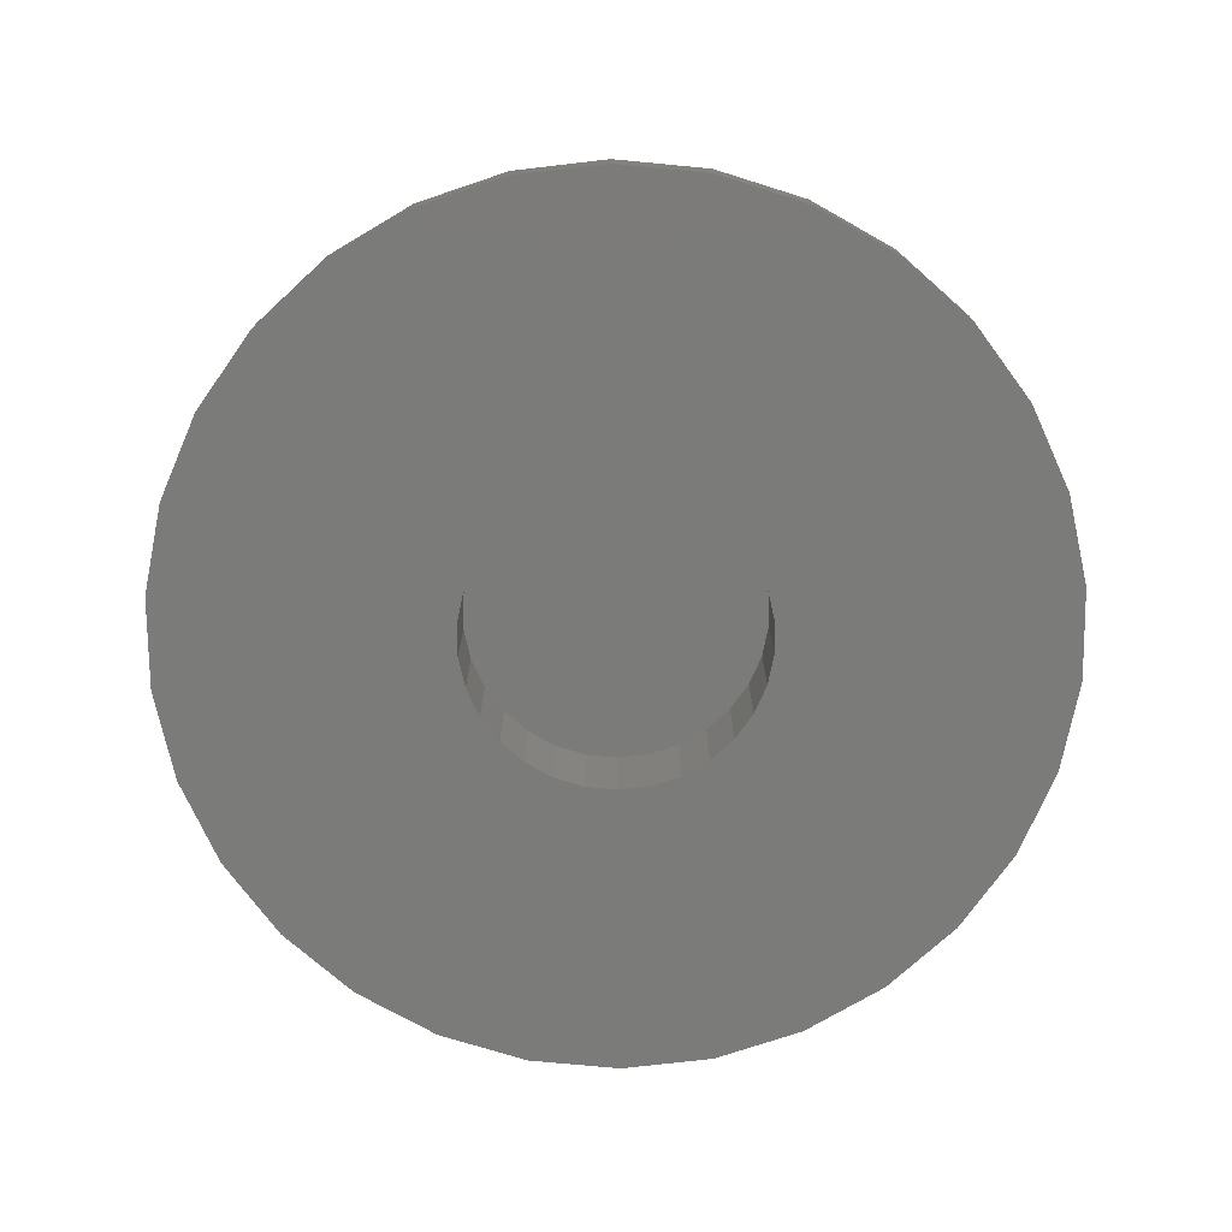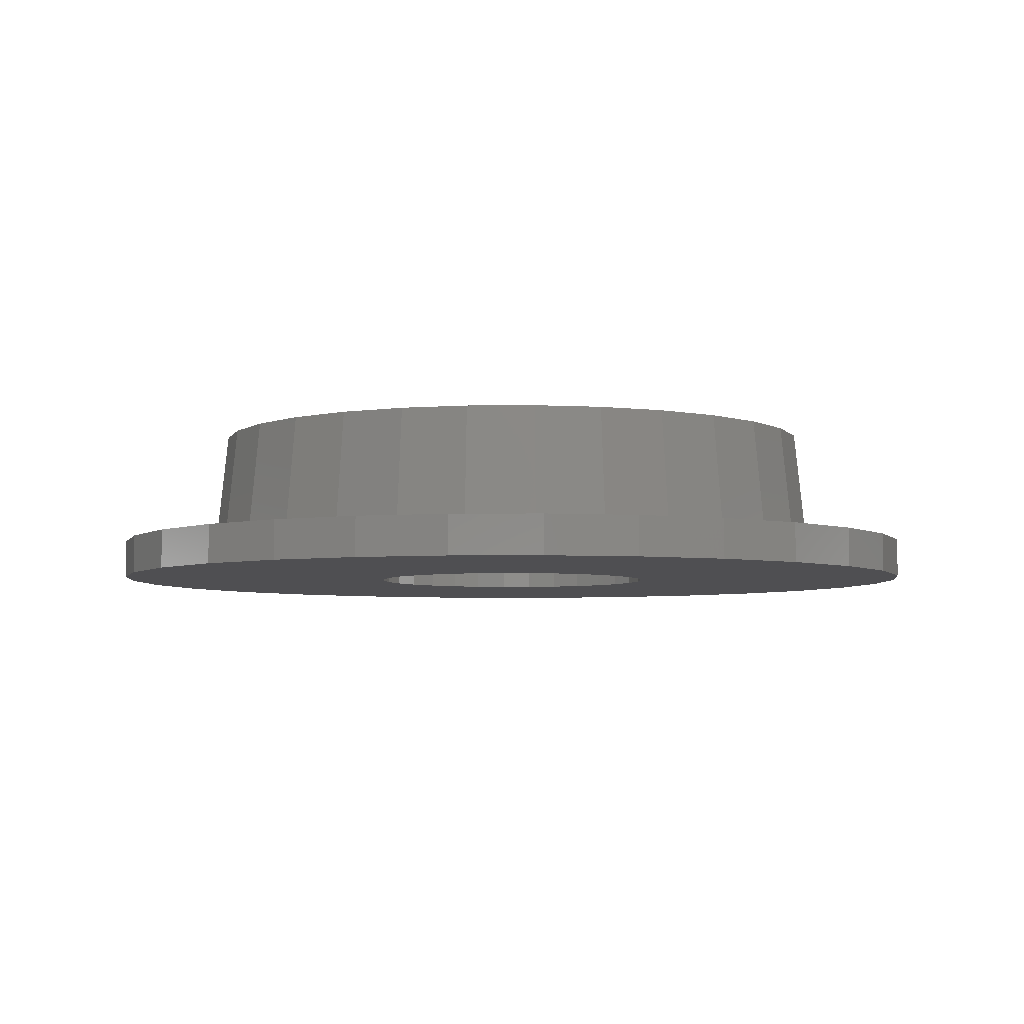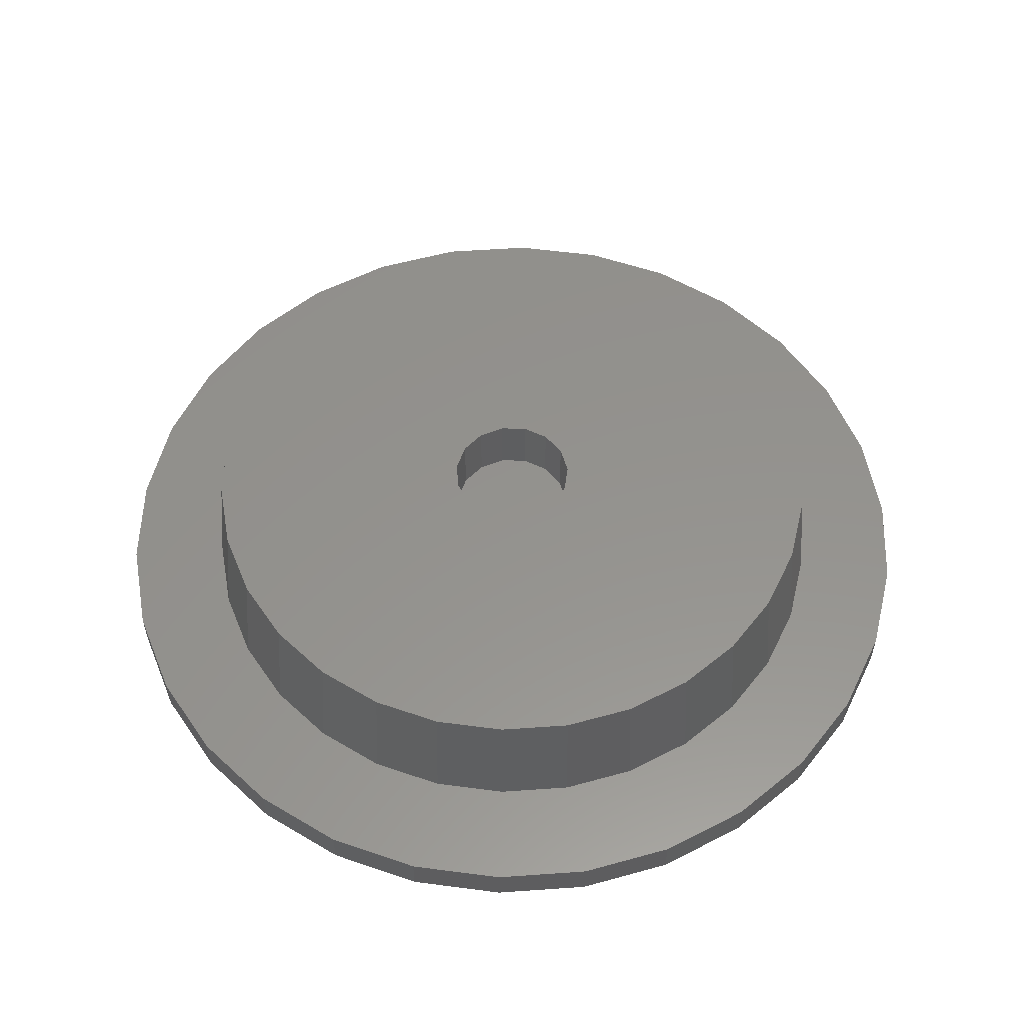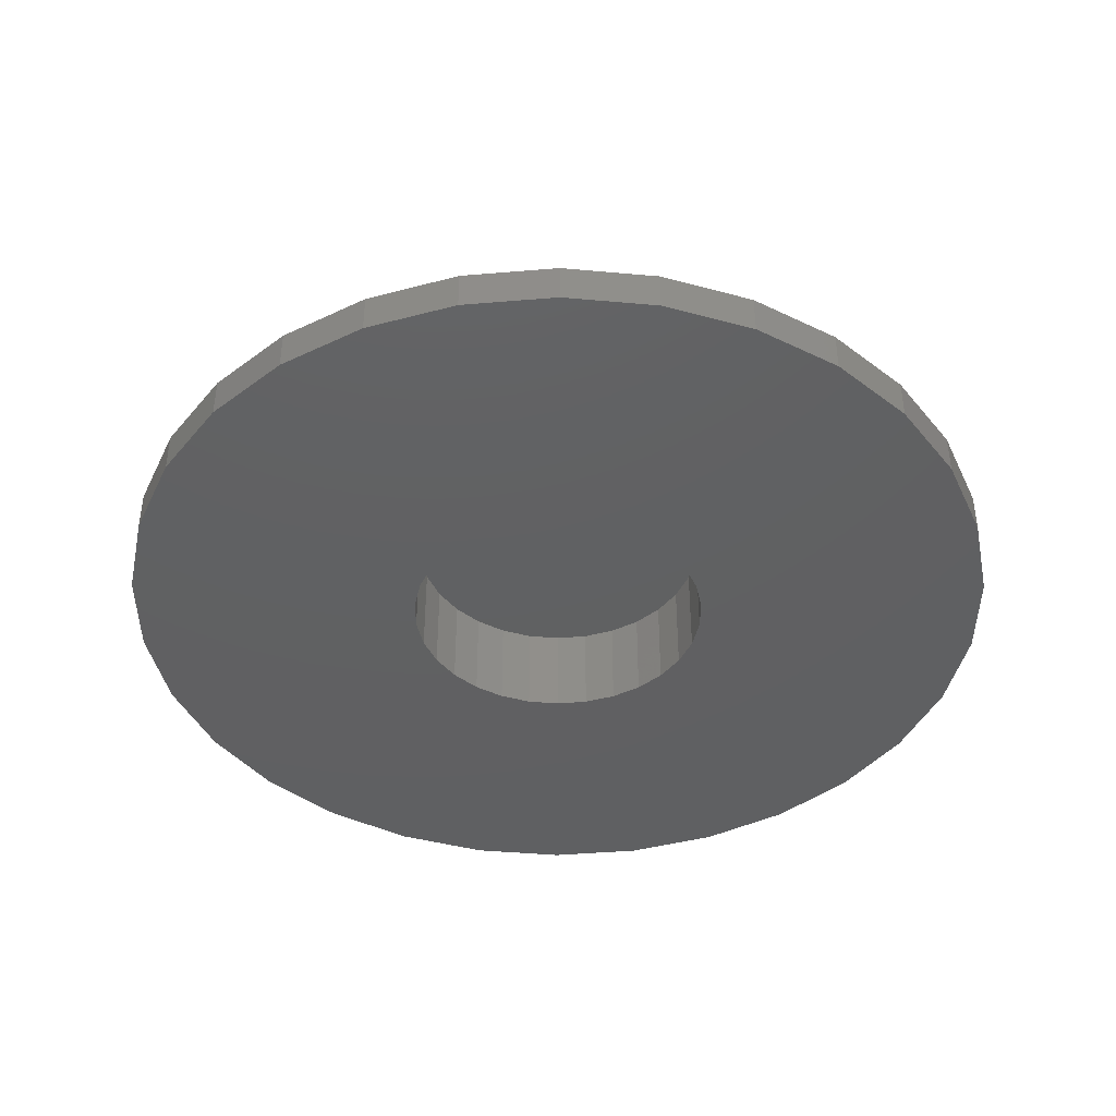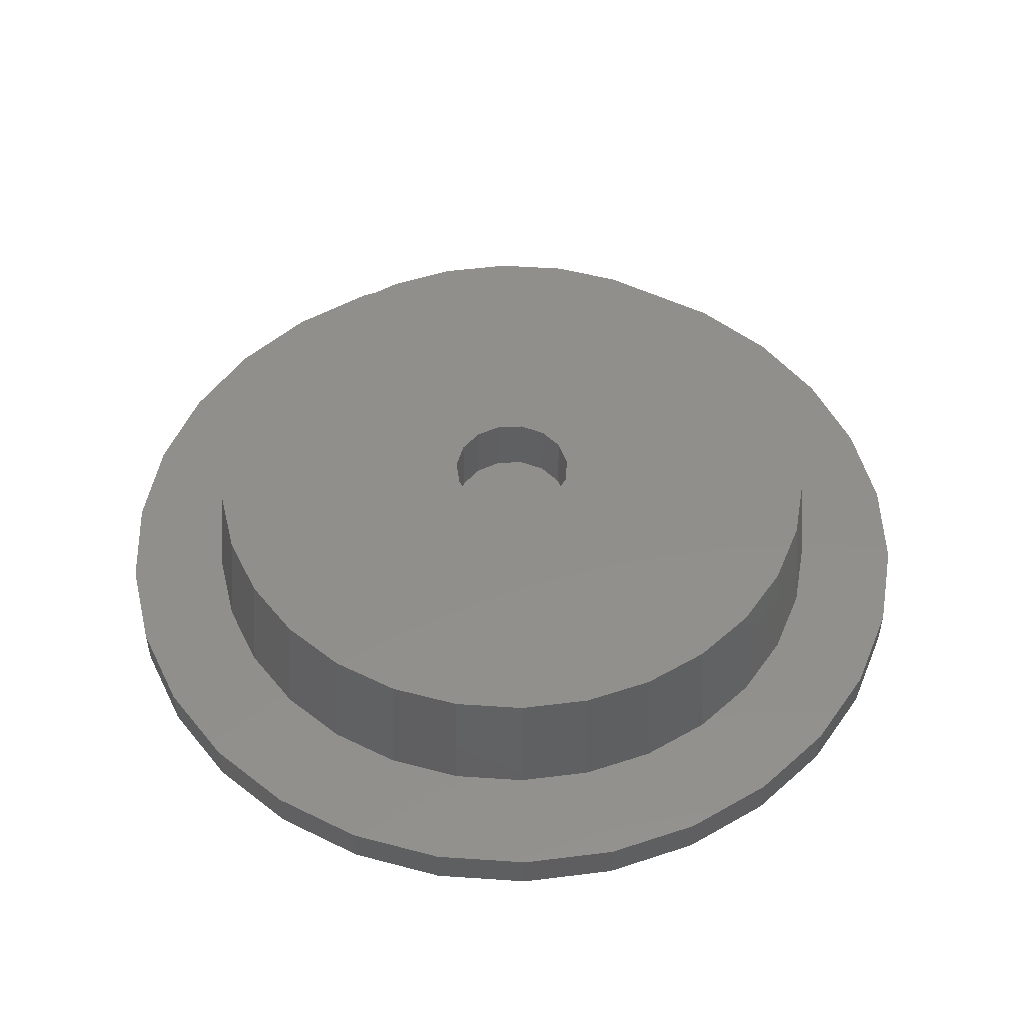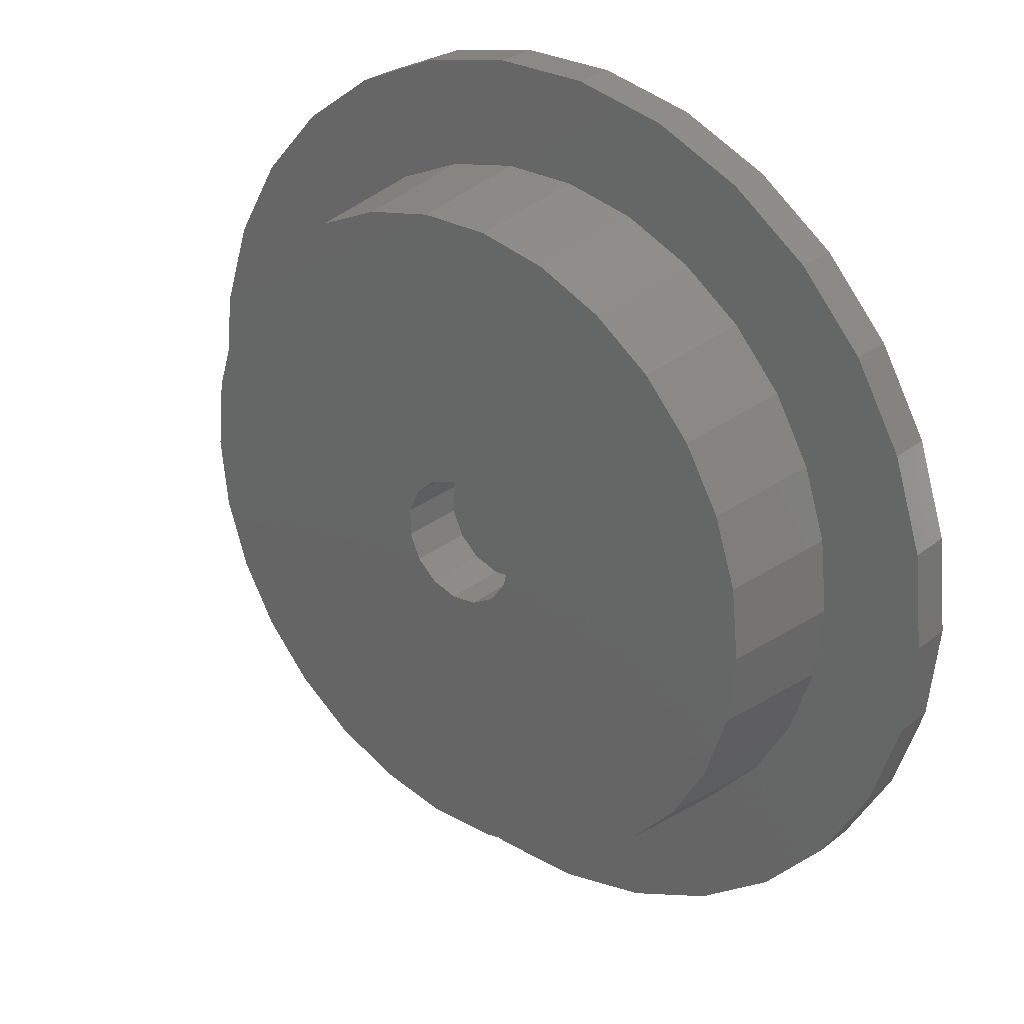
<metadata>
{"format":"stl","ext":"stl","renderer":"f3d","projection":"perspective","resolution":1024,"background":"white","views":[{"elev":-74.0,"azim":102.6,"up":"+Z"},{"elev":-5.0,"azim":170.0,"up":"+Z"},{"elev":56.0,"azim":43.8,"up":"+Z"},{"elev":-41.8,"azim":17.8,"up":"+Z"},{"elev":50.6,"azim":-79.8,"up":"+Z"},{"elev":28.4,"azim":40.4,"up":"+Y"}]}
</metadata>
<code>
# stl→obj: 238 verts, 472 faces
v -33.19 0 0
v -32.46 6.9 0
v -32.46 -6.9 0
v -30.32 13.5 0
v -26.85 19.51 0
v -22.21 24.66 0
v -16.59 28.74 0
v -10.25 31.56 0
v -3.469 33 0
v 3.469 33 0
v 10.25 31.56 0
v 16.59 28.74 0
v -1.176 11.19 0
v 22.21 24.66 0
v 3.476 10.7 0
v 26.85 19.51 0
v 9.101 6.613 0
v 30.32 13.5 0
v 11 2.339 0
v 32.46 6.9 0
v 11.25 0 0
v 33.19 0 0
v 10.28 -4.576 0
v 32.46 -6.9 0
v 5.625 -9.743 0
v 30.32 -13.5 0
v 1.176 -11.19 0
v 26.85 -19.51 0
v 22.21 -24.66 0
v 16.59 -28.74 0
v 10.25 -31.56 0
v 3.469 -33 0
v -3.469 -33 0
v -10.25 -31.56 0
v -16.59 -28.74 0
v -22.21 -24.66 0
v -26.85 -19.51 0
v -30.32 -13.5 0
v 5.625 9.743 0
v -10.28 -4.576 0
v -11 -2.339 0
v -7.528 -8.36 0
v -9.101 -6.613 0
v -5.625 -9.743 0
v -1.176 -11.19 0
v -3.476 -10.7 0
v 3.476 -10.7 0
v 7.528 -8.36 0
v 9.101 -6.613 0
v 11 -2.339 0
v 10.28 4.576 0
v 7.528 8.36 0
v 1.176 11.19 0
v -3.476 10.7 0
v -9.101 6.613 0
v -7.528 8.36 0
v -5.625 9.743 0
v -10.28 4.576 0
v -11 2.339 0
v -11.25 0 0
v -33.19 0 3
v -32.46 6.9 3
v -32.46 -6.9 3
v -30.32 -13.5 3
v -26.85 -19.51 3
v -22.21 -24.66 3
v -16.59 -28.74 3
v -10.25 -31.56 3
v -3.469 -33 3
v 3.469 -33 3
v 10.25 -31.56 3
v 16.59 -28.74 3
v 22.21 -24.66 3
v 26.85 -19.51 3
v 30.32 -13.5 3
v 32.46 -6.9 3
v 33.19 0 3
v 32.46 6.9 3
v 30.32 13.5 3
v 26.85 19.51 3
v 22.21 24.66 3
v 16.59 28.74 3
v 10.25 31.56 3
v 3.469 33 3
v -3.469 33 3
v -10.25 31.56 3
v -16.59 28.74 3
v -22.21 24.66 3
v -26.85 19.51 3
v -30.32 13.5 3
v -11 2.339 7
v -11.25 0 7
v -11 -2.339 7
v -10.28 4.576 7
v -9.101 6.613 7
v -7.528 8.36 7
v -5.625 9.743 7
v -3.476 10.7 7
v -1.176 11.19 7
v 1.176 11.19 7
v 3.476 10.7 7
v 5.625 9.743 7
v 7.528 8.36 7
v 9.101 6.613 7
v 10.28 4.576 7
v 11 2.339 7
v 11.25 0 7
v 11 -2.339 7
v 10.28 -4.576 7
v 9.101 -6.613 7
v 7.528 -8.36 7
v 5.625 -9.743 7
v 3.476 -10.7 7
v 1.176 -11.19 7
v -1.176 -11.19 7
v -3.476 -10.7 7
v -5.625 -9.743 7
v -7.528 -8.36 7
v -9.101 -6.613 7
v -10.28 -4.576 7
v -23.41 -10.42 3
v -23.81 -9.195 3
v -2.678 -25.48 3
v -3.94 -25.21 3
v -24.66 6.554 3
v -23.41 10.42 3
v 25.49 -1.283 3
v 25.06 -5.327 3
v 12.81 22.19 3
v 13.86 21.43 3
v -2.678 25.48 3
v 2.678 25.48 3
v -9.096 -23.84 3
v -12.81 -22.19 3
v -18.01 -18.08 3
v -20.73 -15.06 3
v 23.41 -10.42 3
v 22.76 -11.54 3
v 11.63 -22.71 3
v 7.918 -24.37 3
v 18.01 18.08 3
v 20.73 15.06 3
v -22.76 11.54 3
v -20.73 15.06 3
v 23.81 9.195 3
v 25.06 5.327 3
v 3.94 25.21 3
v 7.918 24.37 3
v -19.87 16.02 3
v -12.81 22.19 3
v -11.63 22.71 3
v -17.14 19.04 3
v -7.918 24.37 3
v -16.1 19.8 3
v -6.656 24.64 3
v 9.096 23.84 3
v 17.14 19.04 3
v 21.37 13.94 3
v 23.41 10.42 3
v 25.2 4.044 3
v 25.62 0 3
v -25.06 5.327 3
v 24.66 -6.554 3
v 20.73 -15.06 3
v 19.87 -16.02 3
v 17.14 -19.04 3
v 16.1 -19.8 3
v 12.81 -22.19 3
v 6.656 -24.64 3
v 2.678 -25.48 3
v -25.62 0 3
v -25.49 1.283 3
v -7.918 -24.37 3
v -13.86 -21.43 3
v -17.14 -19.04 3
v -25.06 -5.327 3
v -25.2 -4.044 3
v -21.37 -13.94 3
v -24.68 0 12
v -24.15 5.132 12
v -24.15 -5.132 12
v -22.55 -10.04 12
v -19.97 -14.51 12
v -16.52 -18.34 12
v -12.34 -21.38 12
v -7.628 -23.48 12
v -2.58 -24.55 12
v 2.58 -24.55 12
v 7.628 -23.48 12
v 12.34 -21.38 12
v 16.52 -18.34 12
v 19.97 -14.51 12
v 22.55 -10.04 12
v 24.15 -5.132 12
v 24.68 0 12
v 24.15 5.132 12
v 22.55 10.04 12
v 19.97 14.51 12
v 16.52 18.34 12
v 12.34 21.38 12
v 7.628 23.48 12
v 2.58 24.55 12
v -2.58 24.55 12
v -7.628 23.48 12
v -12.34 21.38 12
v -16.52 18.34 12
v -19.97 14.51 12
v -22.55 10.04 12
v -2.375 -4.114 12
v 4.339 1.932 12
v 4.75 0 12
v -3.843 -2.792 12
v 3.178 3.53 12
v 4.339 -1.932 12
v 3.178 -3.53 12
v -3.843 2.792 12
v -4.646 0.9876 12
v 1.468 4.518 12
v -0.4965 4.724 12
v -2.375 4.114 12
v 1.468 -4.518 12
v -0.4965 -4.724 12
v -4.646 -0.9876 12
v -4.646 0.9876 7.25
v -4.646 -0.9876 7.25
v -3.843 -2.792 7.25
v -2.375 -4.114 7.25
v -0.4965 -4.724 7.25
v 1.468 -4.518 7.25
v 3.178 -3.53 7.25
v 4.339 -1.932 7.25
v 4.75 0 7.25
v 4.339 1.932 7.25
v 3.178 3.53 7.25
v 1.468 4.518 7.25
v -0.4965 4.724 7.25
v -2.375 4.114 7.25
v -3.843 2.792 7.25
f 1 2 3
f 3 2 4
f 3 4 5
f 3 5 6
f 3 6 7
f 3 7 8
f 3 8 9
f 3 9 10
f 3 10 11
f 3 11 12
f 13 12 14
f 15 14 16
f 17 16 18
f 19 18 20
f 21 20 22
f 23 22 24
f 25 24 26
f 27 26 28
f 3 28 29
f 3 29 30
f 3 30 31
f 3 31 32
f 3 32 33
f 3 33 34
f 3 34 35
f 3 35 36
f 3 36 37
f 3 37 38
f 15 16 39
f 40 3 41
f 42 3 43
f 3 40 43
f 44 3 42
f 27 28 45
f 3 44 46
f 3 46 28
f 46 45 28
f 47 26 27
f 25 26 47
f 48 24 25
f 49 24 48
f 23 24 49
f 50 22 23
f 21 22 50
f 19 20 21
f 51 18 19
f 52 16 17
f 39 16 52
f 53 14 15
f 13 14 53
f 54 12 13
f 55 3 56
f 57 12 54
f 3 12 57
f 3 57 56
f 58 3 55
f 59 3 58
f 3 59 60
f 41 3 60
f 17 18 51
f 1 61 2
f 2 61 62
f 1 3 61
f 61 3 63
f 3 38 63
f 63 38 64
f 38 37 64
f 64 37 65
f 37 36 65
f 65 36 66
f 66 36 35
f 67 66 35
f 67 35 34
f 68 67 34
f 68 34 33
f 69 68 33
f 69 33 32
f 70 69 32
f 70 32 31
f 71 70 31
f 71 31 30
f 72 71 30
f 72 30 29
f 73 72 29
f 73 29 28
f 74 73 28
f 74 28 26
f 75 74 26
f 75 26 24
f 76 75 24
f 76 24 22
f 77 76 22
f 22 20 78
f 77 22 78
f 20 18 79
f 78 20 79
f 18 16 80
f 79 18 80
f 16 14 81
f 80 16 81
f 12 82 14
f 14 82 81
f 11 83 12
f 12 83 82
f 10 84 11
f 11 84 83
f 9 85 10
f 10 85 84
f 8 86 9
f 9 86 85
f 7 87 8
f 8 87 86
f 6 88 7
f 7 88 87
f 5 89 6
f 6 89 88
f 4 90 5
f 5 90 89
f 2 62 4
f 4 62 90
f 59 91 92
f 60 59 92
f 92 93 41
f 60 92 41
f 58 94 91
f 59 58 91
f 55 95 94
f 58 55 94
f 56 96 95
f 55 56 95
f 57 97 96
f 56 57 96
f 54 98 97
f 57 54 97
f 13 99 98
f 54 13 98
f 53 100 99
f 13 53 99
f 15 101 100
f 53 15 100
f 39 102 101
f 15 39 101
f 52 103 102
f 39 52 102
f 104 103 17
f 17 103 52
f 105 104 51
f 51 104 17
f 106 105 19
f 19 105 51
f 107 106 21
f 21 106 19
f 107 21 108
f 108 21 50
f 108 50 109
f 109 50 23
f 109 23 110
f 110 23 49
f 110 49 111
f 111 49 48
f 111 48 112
f 112 48 25
f 112 25 113
f 113 25 47
f 113 47 114
f 114 47 27
f 114 27 115
f 115 27 45
f 115 45 116
f 116 45 46
f 116 46 117
f 117 46 44
f 117 44 118
f 118 44 42
f 119 118 42
f 43 119 42
f 120 119 43
f 40 120 43
f 93 120 40
f 41 93 40
f 62 61 63
f 65 62 64
f 64 62 63
f 66 62 65
f 67 62 66
f 121 62 67
f 121 122 62
f 123 124 70
f 125 126 62
f 127 128 76
f 129 130 81
f 131 132 83
f 86 62 85
f 87 62 86
f 88 62 87
f 89 62 88
f 90 62 89
f 133 134 69
f 135 136 68
f 137 138 75
f 139 140 72
f 141 142 80
f 143 144 62
f 145 146 78
f 147 148 82
f 149 62 144
f 150 151 84
f 85 62 152
f 151 153 84
f 85 152 154
f 85 150 84
f 85 154 150
f 84 153 83
f 153 155 83
f 155 131 83
f 83 132 82
f 132 147 82
f 82 148 81
f 148 156 81
f 156 129 81
f 81 130 80
f 126 143 62
f 130 157 80
f 149 152 62
f 157 141 80
f 80 142 79
f 142 158 79
f 79 159 78
f 159 145 78
f 78 146 77
f 146 160 77
f 77 161 76
f 161 127 76
f 76 128 75
f 162 125 62
f 128 163 75
f 163 137 75
f 158 159 79
f 75 138 74
f 138 164 74
f 164 165 74
f 74 166 73
f 160 161 77
f 166 167 73
f 73 168 72
f 168 139 72
f 72 140 71
f 140 169 71
f 71 170 70
f 170 123 70
f 70 124 69
f 171 172 62
f 124 173 69
f 173 133 69
f 165 166 74
f 69 134 68
f 134 174 68
f 174 175 68
f 175 135 68
f 176 177 62
f 68 136 67
f 136 178 67
f 178 121 67
f 122 176 62
f 177 171 62
f 167 168 73
f 169 170 71
f 172 162 62
f 94 95 91
f 91 95 96
f 91 96 97
f 91 97 98
f 91 98 99
f 91 99 100
f 91 100 101
f 91 101 102
f 91 102 103
f 91 103 104
f 91 104 105
f 91 105 106
f 91 106 107
f 91 107 108
f 91 108 109
f 91 109 110
f 91 110 111
f 91 111 112
f 91 112 113
f 91 113 114
f 91 114 115
f 91 115 116
f 91 116 117
f 91 117 118
f 91 118 119
f 91 119 120
f 91 120 93
f 91 93 92
f 171 179 172
f 172 179 180
f 179 171 177
f 177 176 179
f 179 176 181
f 181 176 122
f 181 122 182
f 182 122 121
f 182 121 178
f 182 178 183
f 183 178 136
f 183 136 135
f 183 135 184
f 184 135 175
f 184 175 174
f 185 184 174
f 134 185 174
f 185 134 133
f 186 185 133
f 173 186 133
f 186 173 124
f 187 186 124
f 123 187 124
f 187 123 170
f 188 187 170
f 169 188 170
f 189 188 169
f 140 189 169
f 139 189 140
f 190 189 139
f 168 190 139
f 167 190 168
f 191 190 167
f 166 191 167
f 165 191 166
f 192 191 165
f 164 192 165
f 138 192 164
f 193 192 138
f 137 193 138
f 163 193 137
f 194 193 163
f 128 194 163
f 127 194 128
f 195 194 127
f 161 195 127
f 160 195 161
f 146 196 195
f 160 146 195
f 146 145 196
f 159 197 196
f 145 159 196
f 159 158 197
f 142 198 197
f 158 142 197
f 142 141 198
f 157 199 198
f 141 157 198
f 157 130 199
f 200 199 129
f 129 199 130
f 129 156 200
f 201 200 148
f 148 200 156
f 148 147 201
f 202 201 132
f 132 201 147
f 131 203 132
f 132 203 202
f 131 155 203
f 153 204 155
f 155 204 203
f 153 151 204
f 150 205 151
f 151 205 204
f 150 154 205
f 152 206 154
f 154 206 205
f 152 149 206
f 144 207 149
f 149 207 206
f 144 143 207
f 126 208 143
f 143 208 207
f 126 125 208
f 162 180 125
f 125 180 208
f 162 172 180
f 180 179 181
f 183 180 182
f 182 180 181
f 184 180 183
f 185 180 184
f 186 180 185
f 187 180 186
f 188 180 187
f 189 180 188
f 190 180 189
f 191 180 190
f 192 180 191
f 209 180 192
f 210 211 195
f 197 180 196
f 198 180 197
f 199 180 198
f 200 180 199
f 201 180 200
f 202 180 201
f 203 180 202
f 204 180 203
f 205 180 204
f 206 180 205
f 207 180 206
f 208 180 207
f 209 212 180
f 213 210 195
f 214 215 194
f 216 180 217
f 218 213 196
f 219 180 220
f 196 180 219
f 196 219 218
f 196 213 195
f 211 214 194
f 195 211 194
f 215 221 193
f 216 220 180
f 194 215 193
f 193 221 192
f 221 222 192
f 222 209 192
f 223 217 180
f 212 223 180
f 224 217 223
f 225 224 223
f 223 212 226
f 225 223 226
f 209 227 212
f 212 227 226
f 222 228 209
f 209 228 227
f 221 229 222
f 222 229 228
f 215 230 221
f 221 230 229
f 214 231 215
f 215 231 230
f 211 232 214
f 214 232 231
f 211 210 232
f 232 210 233
f 210 213 233
f 233 213 234
f 234 213 218
f 235 234 218
f 235 218 219
f 236 235 219
f 236 219 220
f 237 236 220
f 237 220 216
f 238 237 216
f 238 216 217
f 224 238 217
f 226 227 228
f 230 226 229
f 229 226 228
f 231 226 230
f 232 226 231
f 233 226 232
f 234 226 233
f 235 226 234
f 236 226 235
f 237 226 236
f 238 226 237
f 224 226 238
f 225 226 224

</code>
